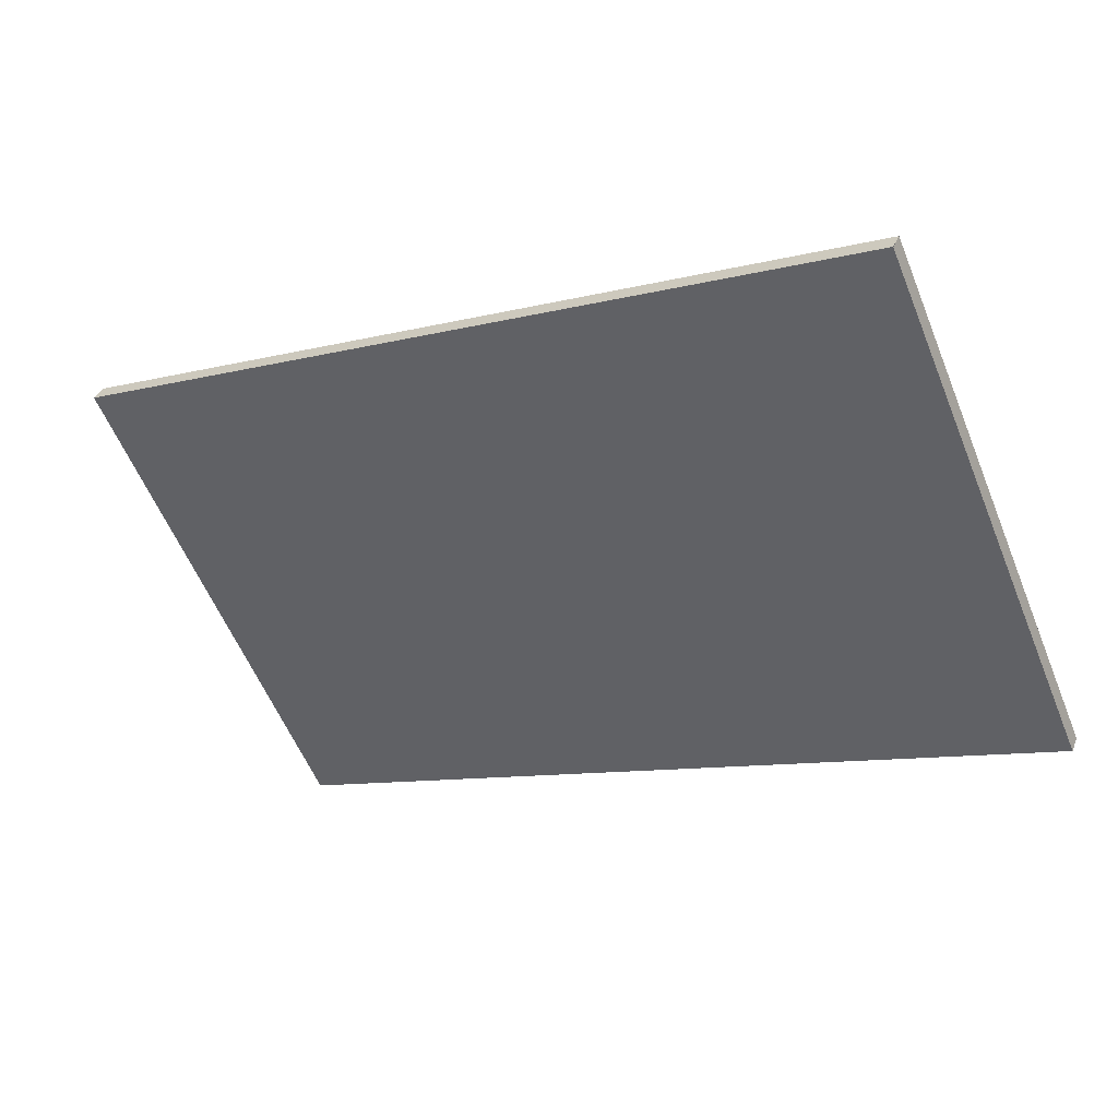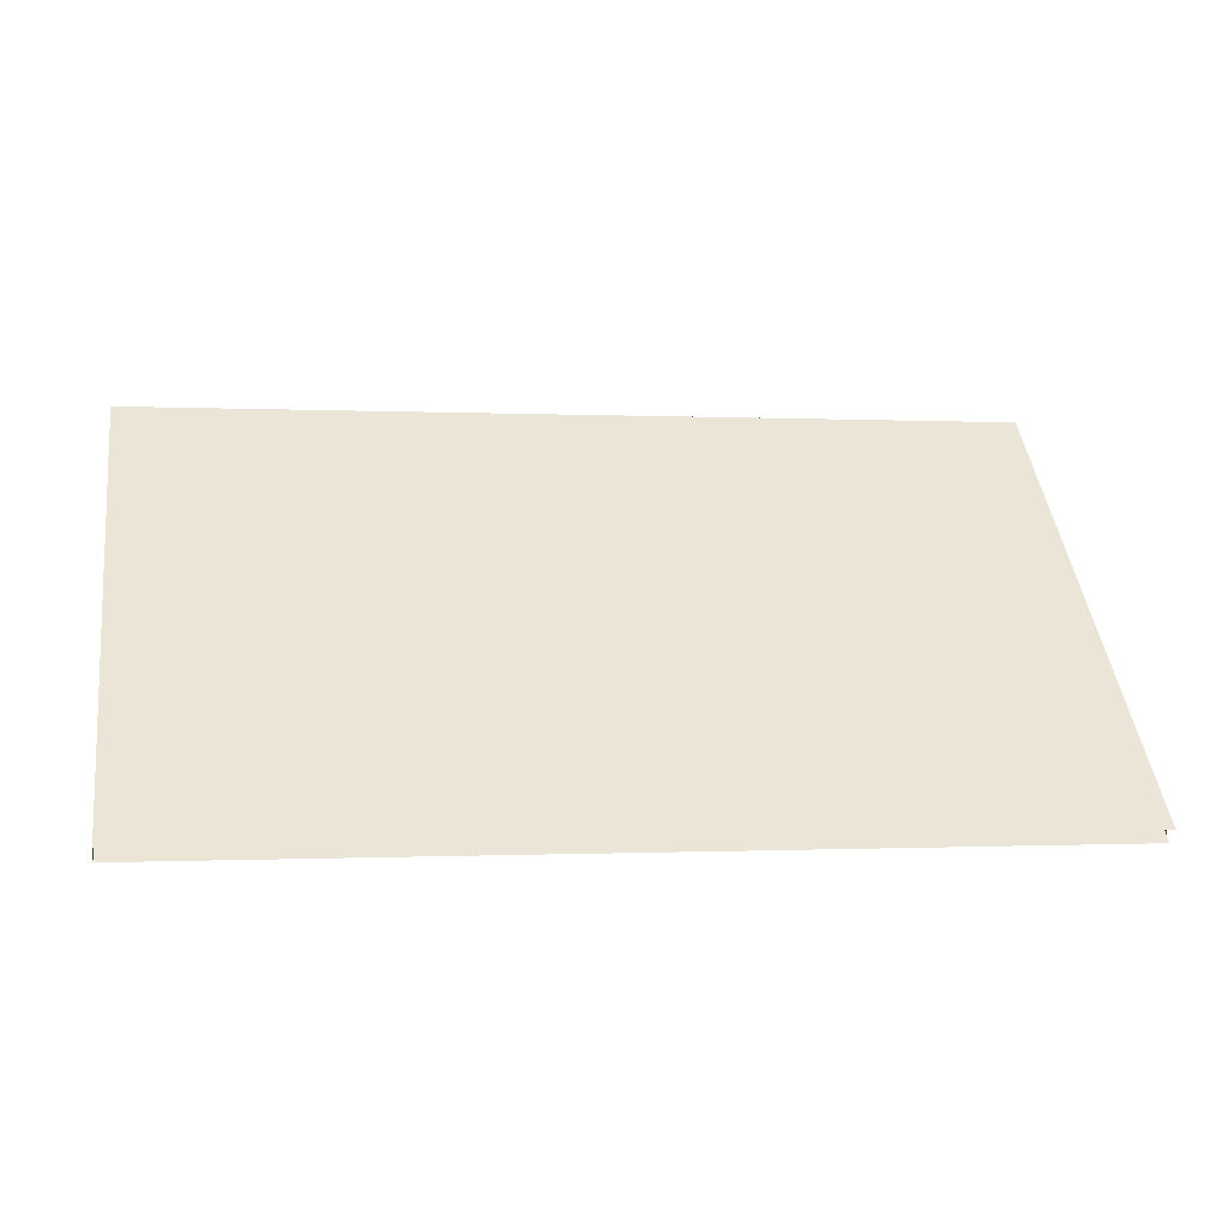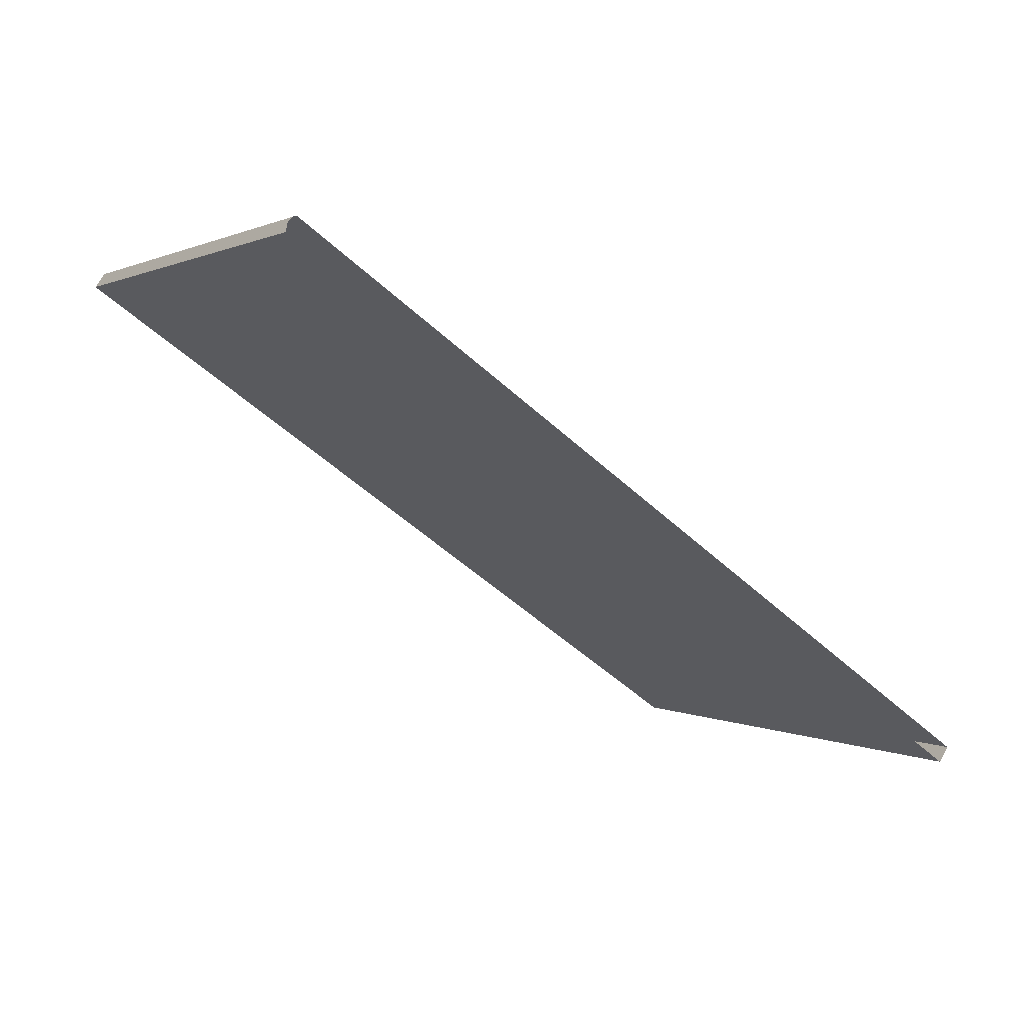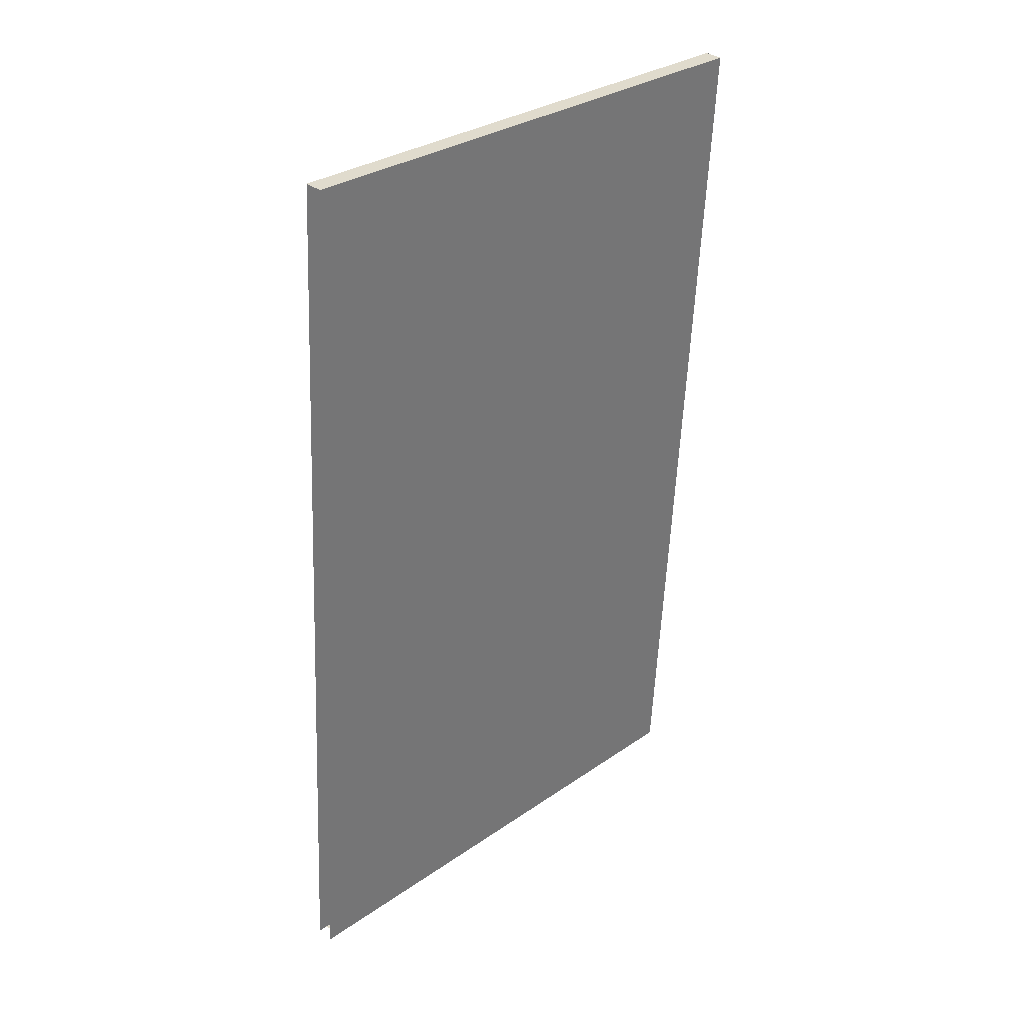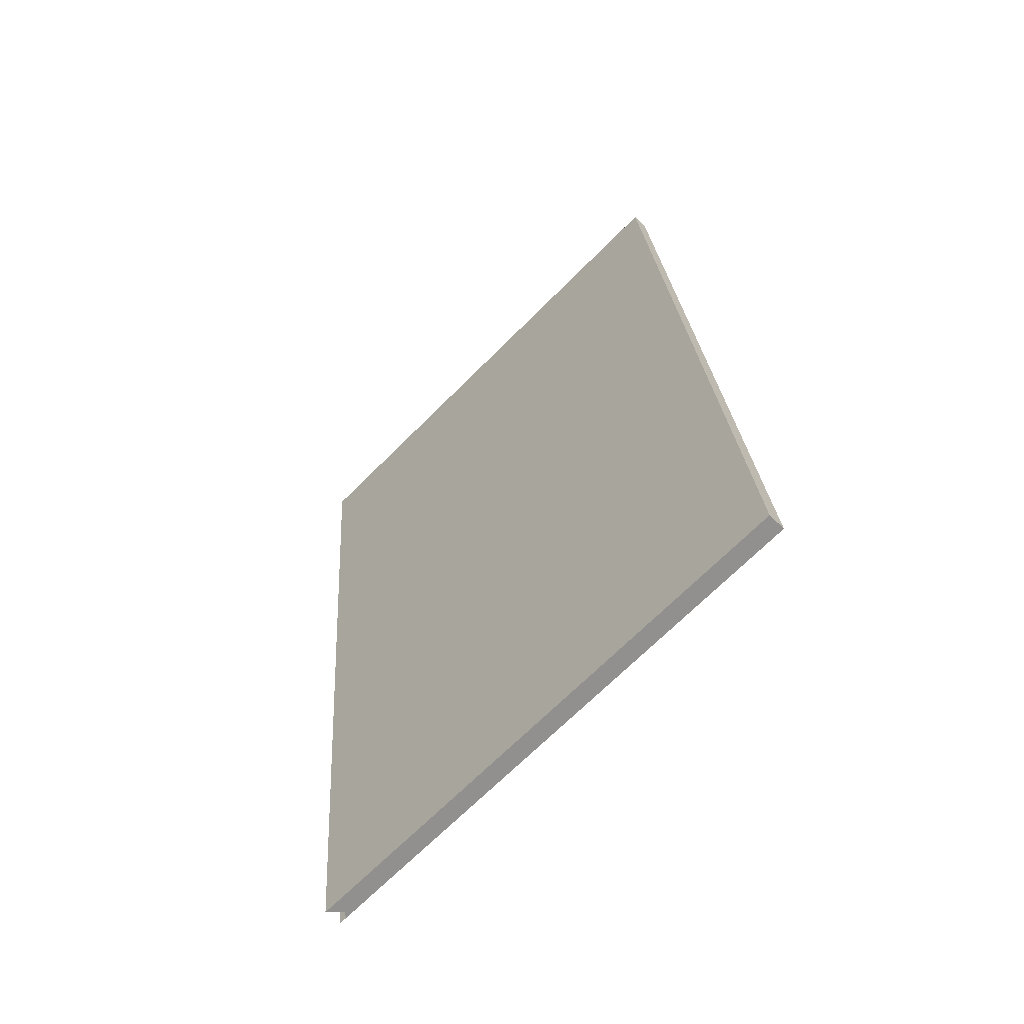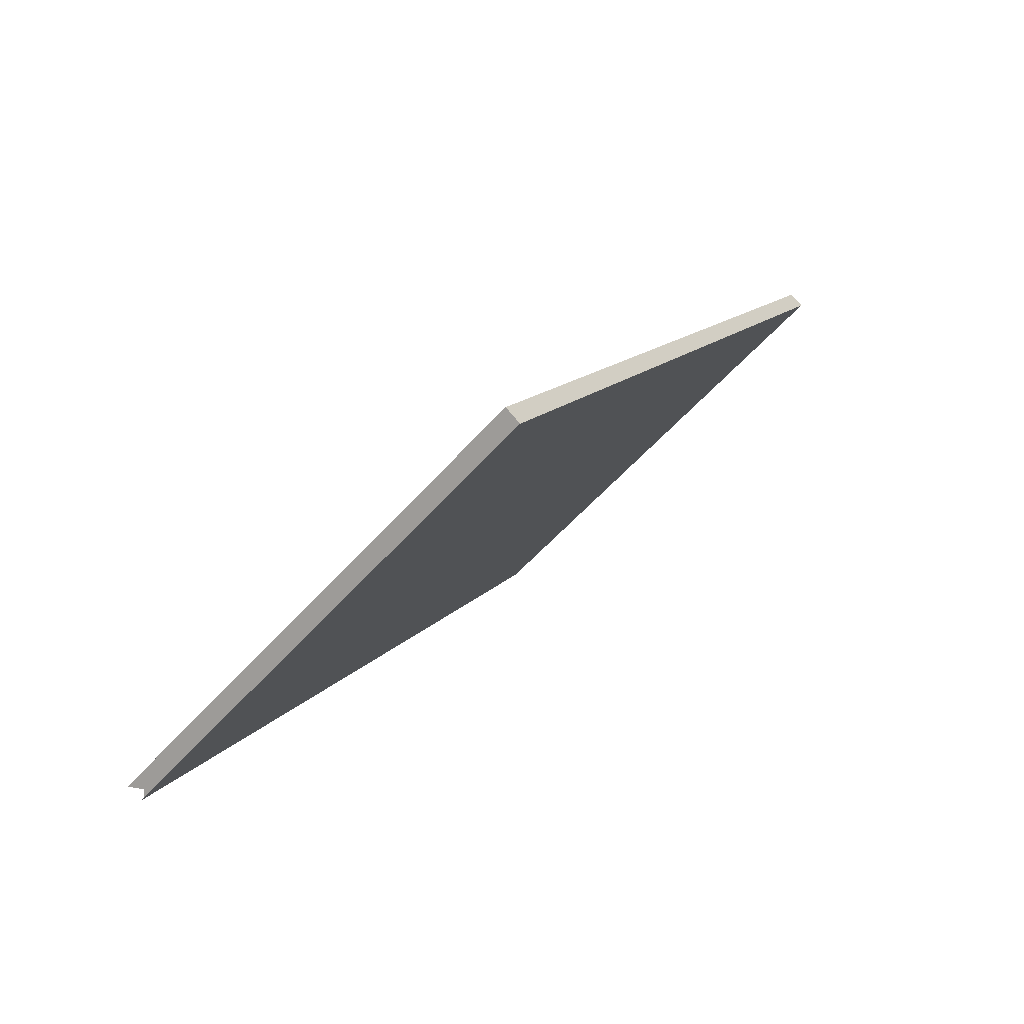
<metadata>
{"format":"obj","ext":"obj","renderer":"f3d","projection":"perspective","resolution":1024,"background":"white","views":[{"elev":-10.0,"azim":32.9,"up":"+Y"},{"elev":-0.5,"azim":169.5,"up":"+Y"},{"elev":-53.3,"azim":-44.2,"up":"+Z"},{"elev":-57.2,"azim":87.6,"up":"+Z"},{"elev":24.6,"azim":-93.7,"up":"+Y"},{"elev":12.8,"azim":-67.1,"up":"+Y"}]}
</metadata>
<code>
o 3dw.be3f5a83e94251a7c1a0f8bf0959443/Model/Group1/mesh1/mesh1-geometry/material_0/component_2#mesh1-geometry
v -0.3567 0.1276 0.5551
v -0.3567 0.1275 0.5689
v -0.3567 0.4235 0.851
v -0.3567 0.1275 0.5689
v -0.3567 0.1276 0.5551
v -0.3567 0.1275 0.5553
v -0.3567 0.4235 0.851
v -0.3567 0.1275 0.5689
v -0.3567 0.1276 0.5551
v -0.3567 0.1275 0.5553
v -0.3567 0.1276 0.5551
v -0.3567 0.1275 0.5689
v -0.3567 0.1217 0.5689
v -0.3567 0.4235 0.851
v -0.3567 0.1275 0.5689
v -0.3567 0.1275 0.5689
v -0.3567 0.4235 0.851
v -0.3567 0.1217 0.5689
v 0.3408 0.4235 0.851
v -0.3567 0.1276 0.5551
v -0.3567 0.4235 0.851
v -0.3567 0.4235 0.851
v -0.3567 0.1276 0.5551
v 0.3408 0.4235 0.851
v -0.3567 0.4235 0.851
v -0.3567 0.1217 0.5689
v -0.3567 0.4137 0.8609
v -0.3567 0.4137 0.8609
v -0.3567 0.1217 0.5689
v -0.3567 0.4235 0.851
v 0.3408 0.1177 0.565
v -0.3567 0.1217 0.5689
v -0.3567 0.1177 0.565
v -0.3567 0.1177 0.565
v -0.3567 0.1217 0.5689
v 0.3408 0.1177 0.565
v -0.3567 0.1276 0.5551
v 0.3408 0.4235 0.851
v 0.3408 0.1276 0.5551
v 0.3408 0.1276 0.5551
v 0.3408 0.4235 0.851
v -0.3567 0.1276 0.5551
v -0.3567 0.4137 0.8609
v 0.3408 0.4235 0.851
v -0.3567 0.4235 0.851
v -0.3567 0.4235 0.851
v 0.3408 0.4235 0.851
v -0.3567 0.4137 0.8609
v -0.3567 0.1217 0.5689
v 0.3408 0.1177 0.565
v -0.3567 0.4137 0.8609
v -0.3567 0.4137 0.8609
v 0.3408 0.1177 0.565
v -0.3567 0.1217 0.5689
v 0.3408 0.1276 0.5551
v 0.3408 0.4235 0.851
v 0.3408 0.4234 0.8509
v 0.3408 0.4234 0.8509
v 0.3408 0.4235 0.851
v 0.3408 0.1276 0.5551
v 0.3408 0.4234 0.8509
v 0.3408 0.1217 0.5689
v 0.3408 0.1276 0.5551
v 0.3408 0.1276 0.5551
v 0.3408 0.1217 0.5689
v 0.3408 0.4234 0.8509
v 0.3408 0.1276 0.5551
v 0.3408 0.1217 0.5689
v 0.3408 0.1177 0.565
v 0.3408 0.1177 0.565
v 0.3408 0.1217 0.5689
v 0.3408 0.1276 0.5551
v 0.3408 0.4235 0.851
v -0.3567 0.4137 0.8609
v 0.3408 0.4137 0.8609
v 0.3408 0.4137 0.8609
v -0.3567 0.4137 0.8609
v 0.3408 0.4235 0.851
v -0.3567 0.4137 0.8609
v 0.3408 0.1177 0.565
v 0.3408 0.4137 0.8609
v 0.3408 0.4137 0.8609
v 0.3408 0.1177 0.565
v -0.3567 0.4137 0.8609
v 0.3408 0.1217 0.5689
v 0.3408 0.4234 0.8509
v 0.3408 0.4135 0.8608
v 0.3408 0.4135 0.8608
v 0.3408 0.4234 0.8509
v 0.3408 0.1217 0.5689
v 0.3408 0.4137 0.8609
v 0.3408 0.1177 0.565
v 0.3408 0.1217 0.5689
v 0.3408 0.1217 0.5689
v 0.3408 0.1177 0.565
v 0.3408 0.4137 0.8609
v 0.3408 0.4137 0.8609
v 0.3408 0.1217 0.5689
v 0.3408 0.4135 0.8608
v 0.3408 0.4135 0.8608
v 0.3408 0.1217 0.5689
v 0.3408 0.4137 0.8609
f 1 2 3
f 4 5 6
f 7 8 9
f 10 11 12
f 13 14 15
f 16 17 18
f 19 20 21
f 22 23 24
f 25 26 27
f 28 29 30
f 31 32 33
f 34 35 36
f 37 38 39
f 40 41 42
f 43 44 45
f 46 47 48
f 49 50 51
f 52 53 54
f 55 56 57
f 58 59 60
f 61 62 63
f 64 65 66
f 67 68 69
f 70 71 72
f 73 74 75
f 76 77 78
f 79 80 81
f 82 83 84
f 85 86 87
f 88 89 90
f 91 92 93
f 94 95 96
f 97 98 99
f 100 101 102

</code>
